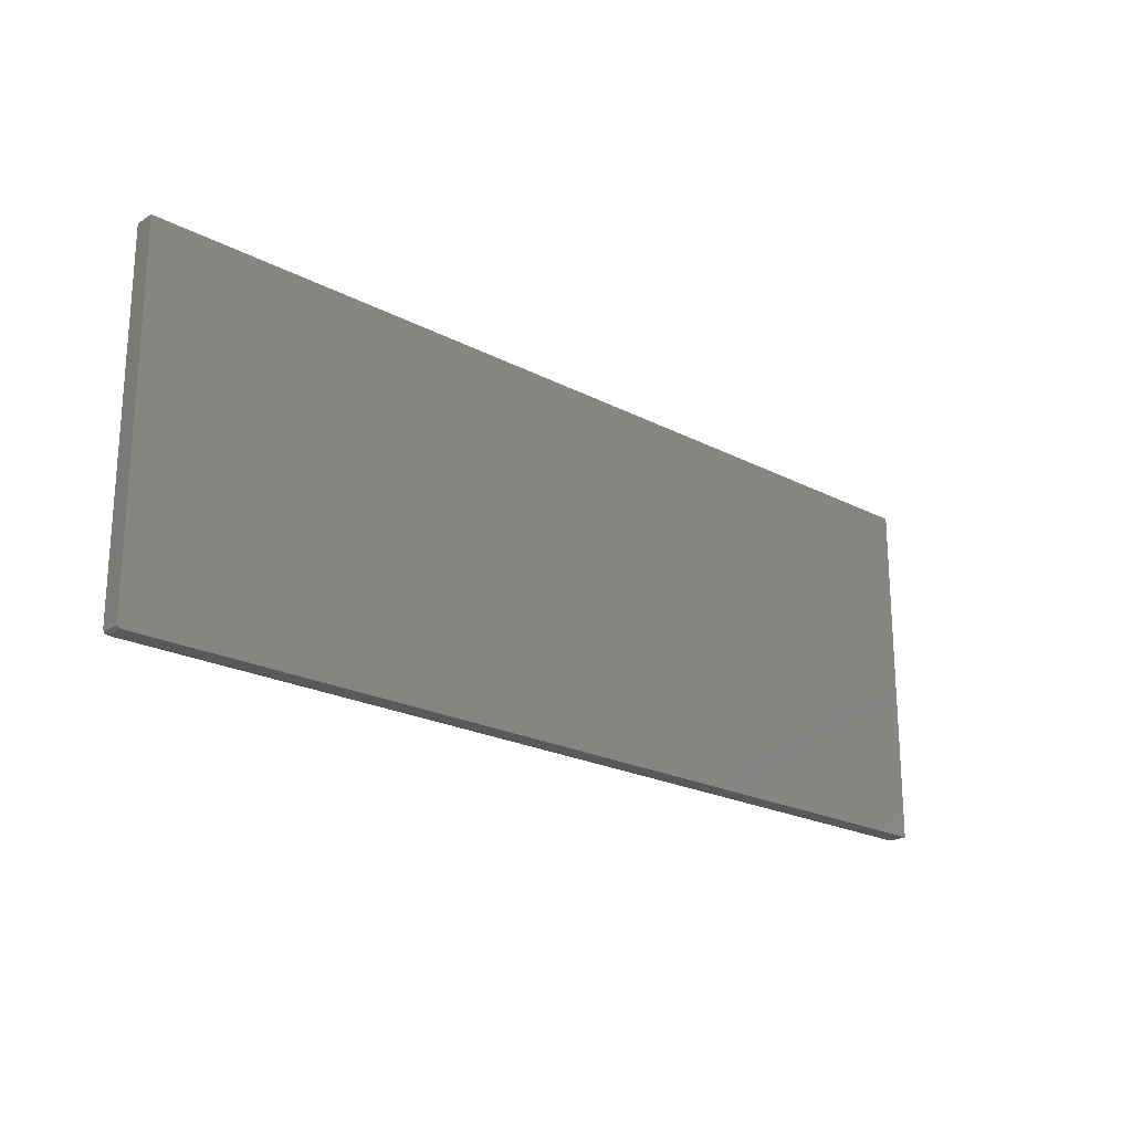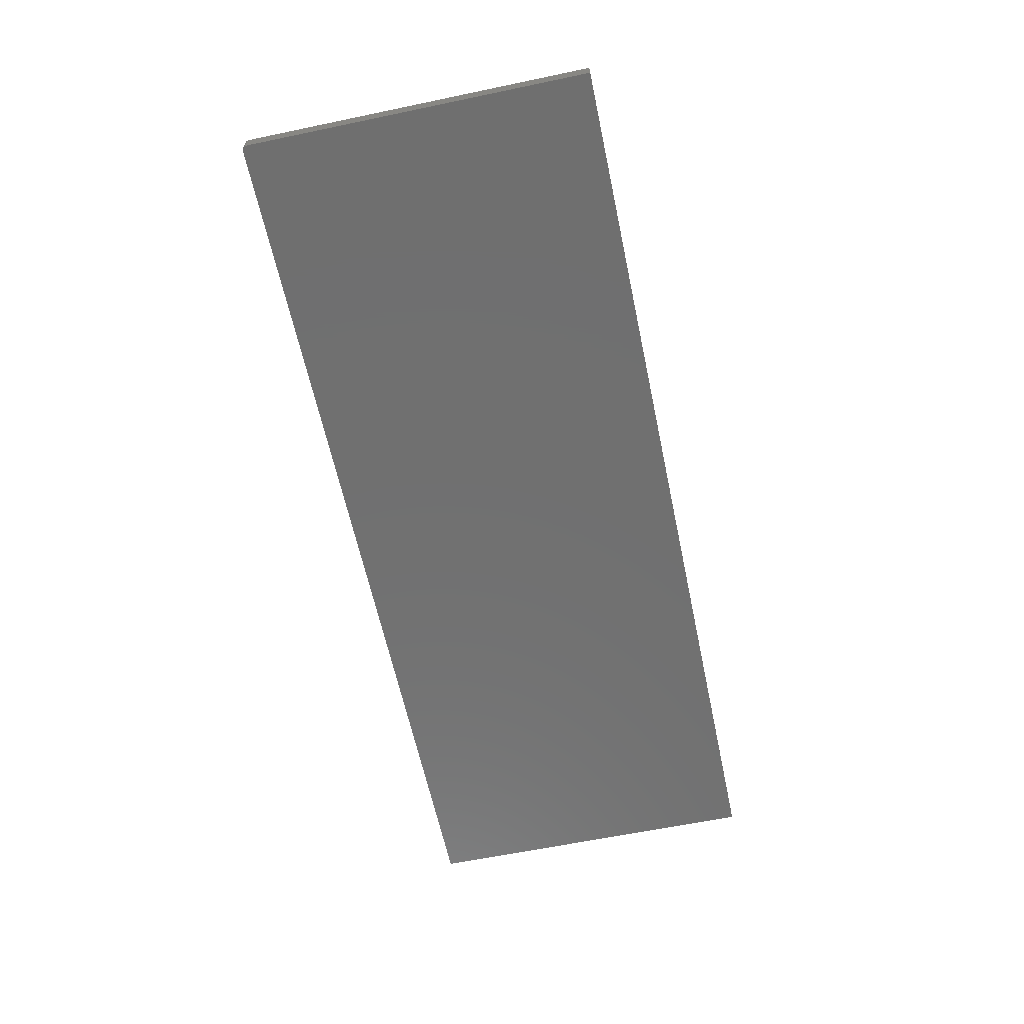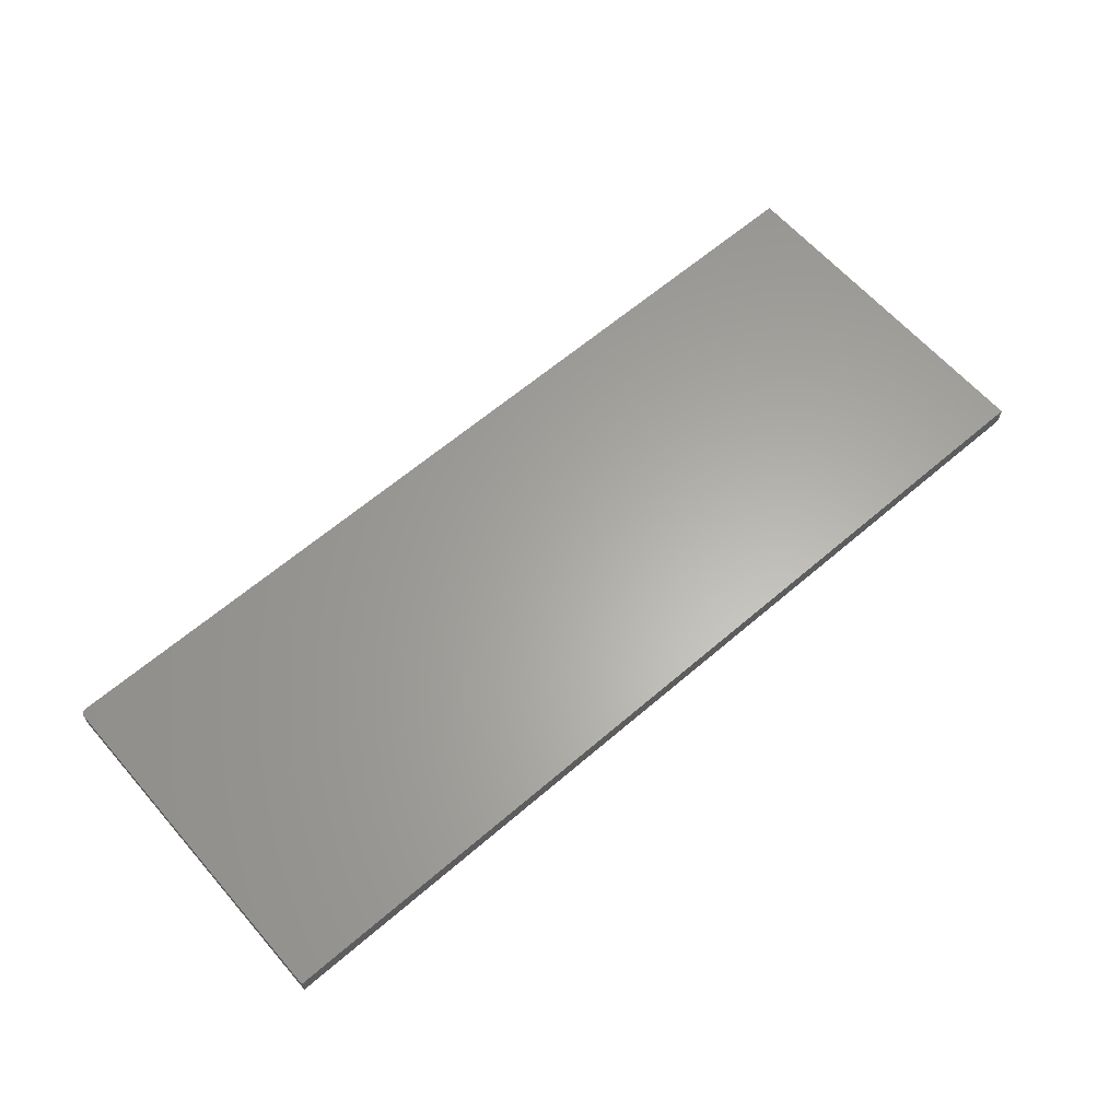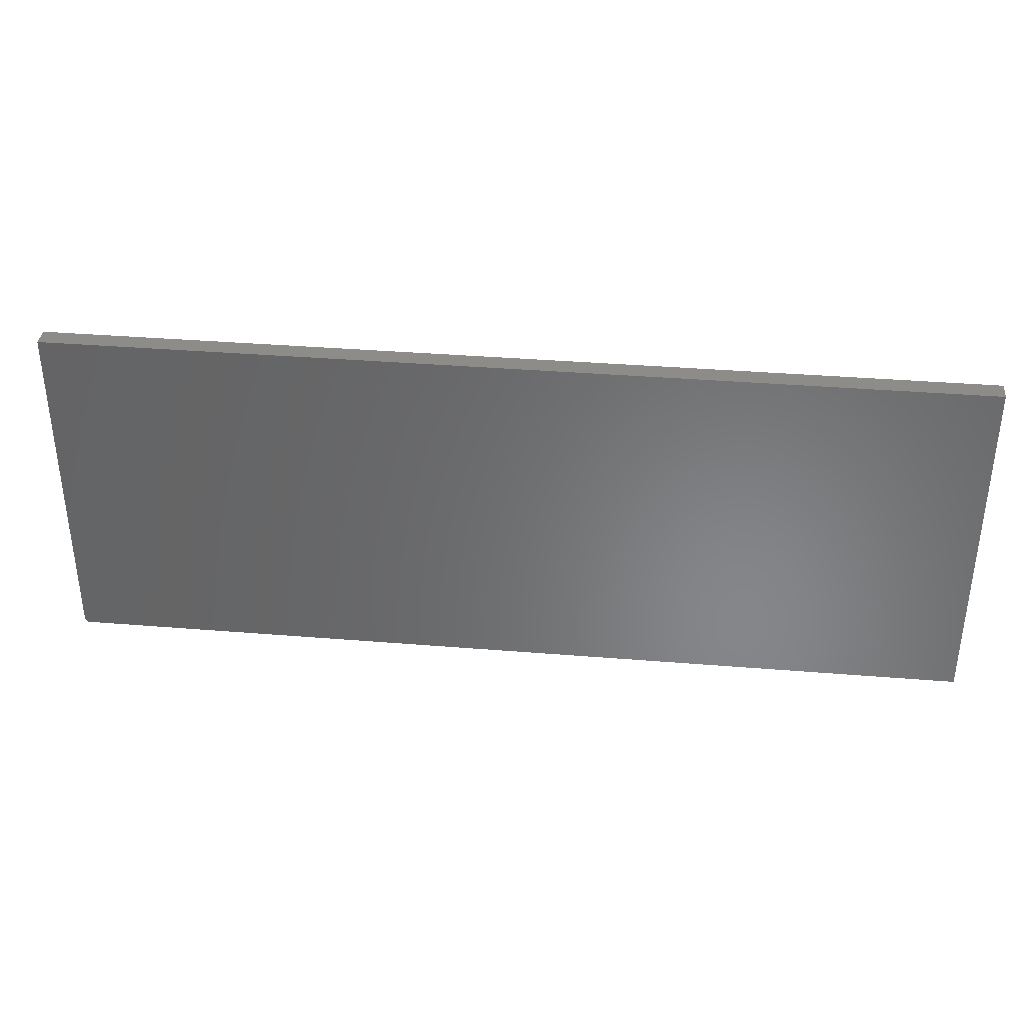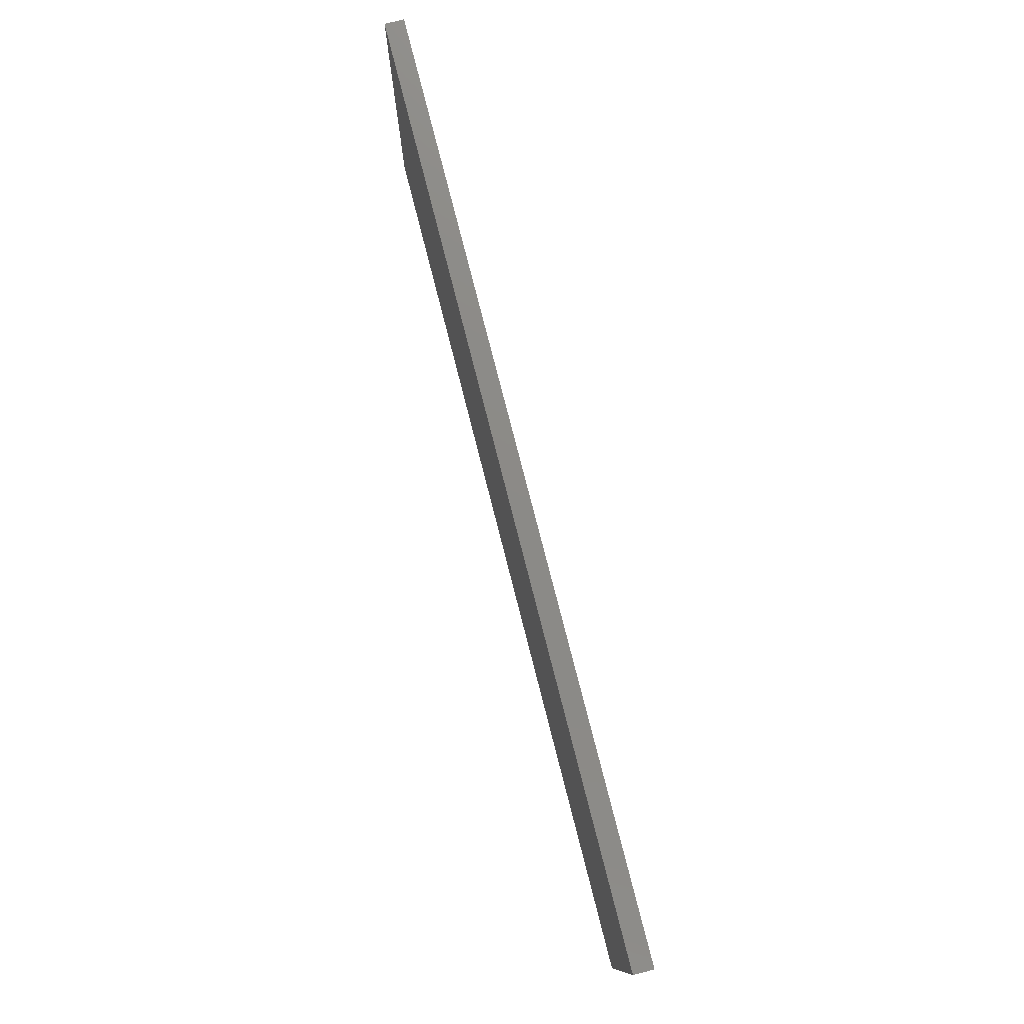
<metadata>
{"format":"stl","ext":"stl","renderer":"f3d","projection":"perspective","resolution":1024,"background":"white","views":[{"elev":-21.5,"azim":137.1,"up":"+Y"},{"elev":-61.9,"azim":102.0,"up":"+Z"},{"elev":62.9,"azim":139.0,"up":"+Z"},{"elev":36.3,"azim":-173.9,"up":"+Y"},{"elev":77.4,"azim":-104.3,"up":"+Y"}]}
</metadata>
<code>
# stl→obj: 24 verts, 44 faces
v -0.75 -0.5703 -0.01562
v 0.7422 -0.5703 -0.01562
v -0.75 -0.5703 0.01595
v 0.7422 -0.5703 0.01595
v 0.7437 -0.5702 0.01595
v 0.7465 -0.569 0.01595
v 0.7452 -0.5697 0.01595
v -0.75 1.917e-18 0.01595
v 0.7477 -0.568 0.01595
v 0.7487 -0.5668 0.01595
v 0.7494 -0.5655 0.01595
v 0.7498 -0.564 0.01595
v 0.75 -0.5625 0.01595
v 0.75 1.685e-16 0.01595
v 0.75 1.665e-16 -0.01562
v 0.75 -0.5625 -0.01562
v 0.7465 -0.569 -0.01562
v 0.7487 -0.5668 -0.01562
v 0.7477 -0.568 -0.01562
v -0.75 0 -0.01562
v 0.7452 -0.5697 -0.01562
v 0.7437 -0.5702 -0.01562
v 0.7498 -0.564 -0.01562
v 0.7494 -0.5655 -0.01562
f 1 2 3
f 3 2 4
f 4 5 6
f 6 5 7
f 8 3 4
f 8 4 6
f 8 6 9
f 8 9 10
f 8 10 11
f 8 11 12
f 8 12 13
f 8 13 14
f 15 14 16
f 16 14 13
f 17 18 19
f 2 1 20
f 15 18 17
f 15 17 21
f 15 21 22
f 15 22 2
f 15 2 20
f 18 15 16
f 18 16 23
f 18 23 24
f 16 13 23
f 23 13 12
f 23 12 24
f 24 12 11
f 24 11 18
f 18 11 10
f 18 10 19
f 19 10 9
f 19 9 17
f 17 9 6
f 17 6 21
f 21 6 7
f 21 7 22
f 22 7 5
f 22 5 2
f 2 5 4
f 20 8 15
f 15 8 14
f 8 20 3
f 3 20 1

</code>
